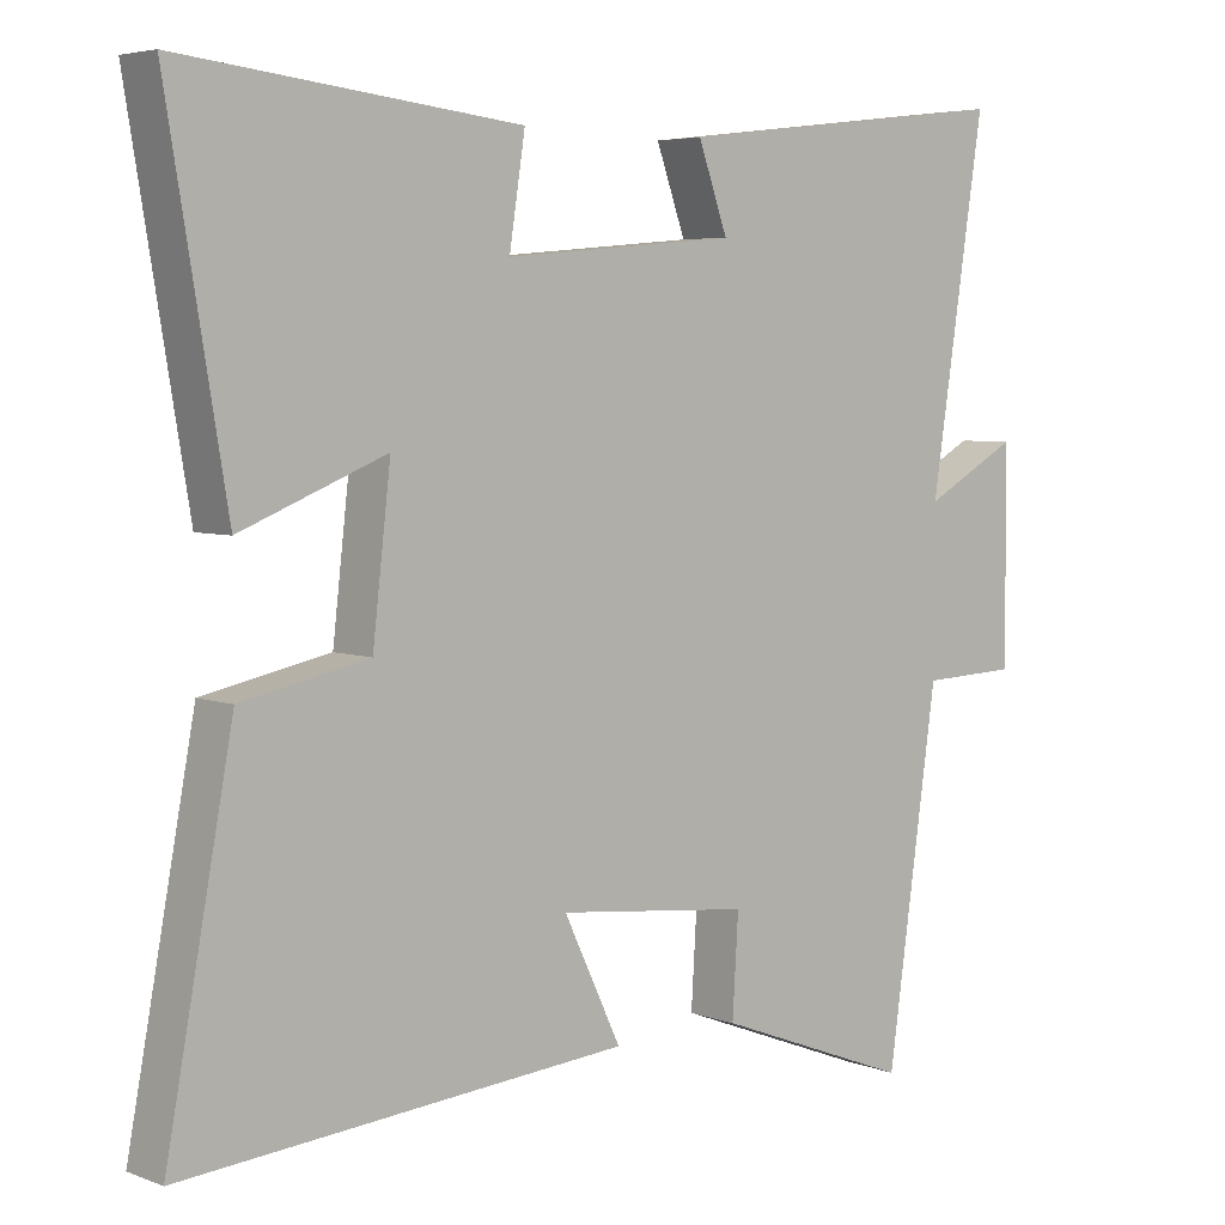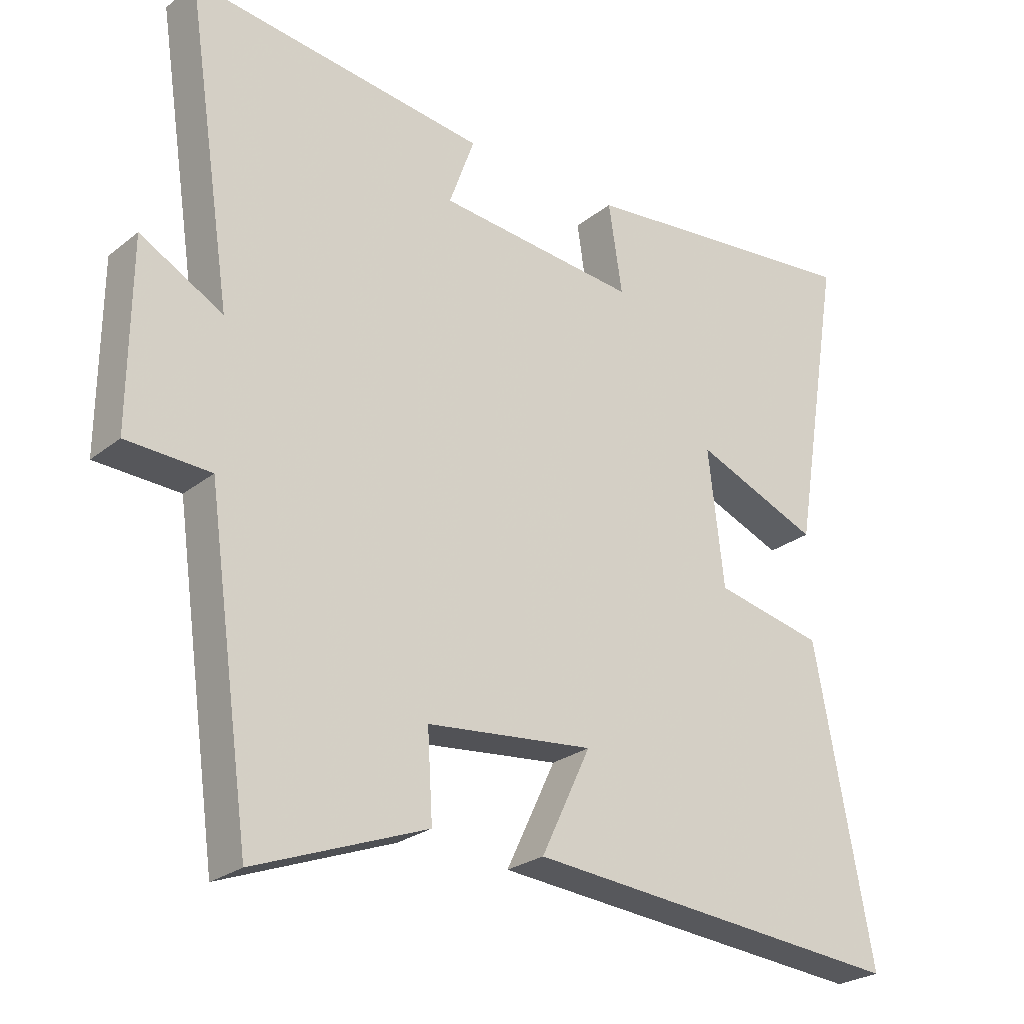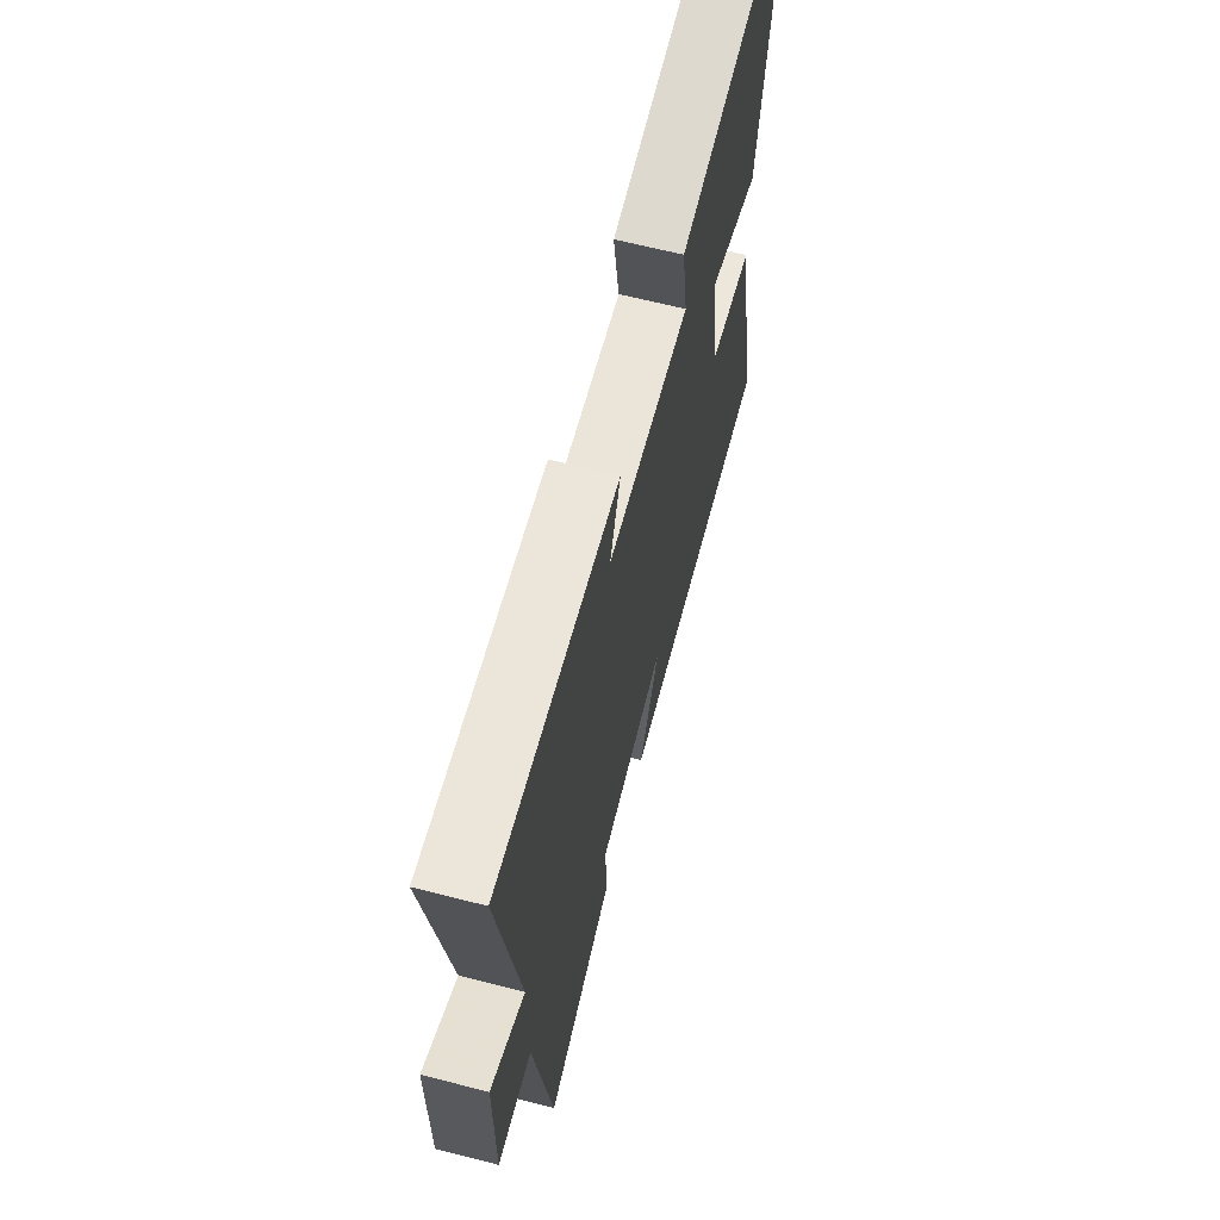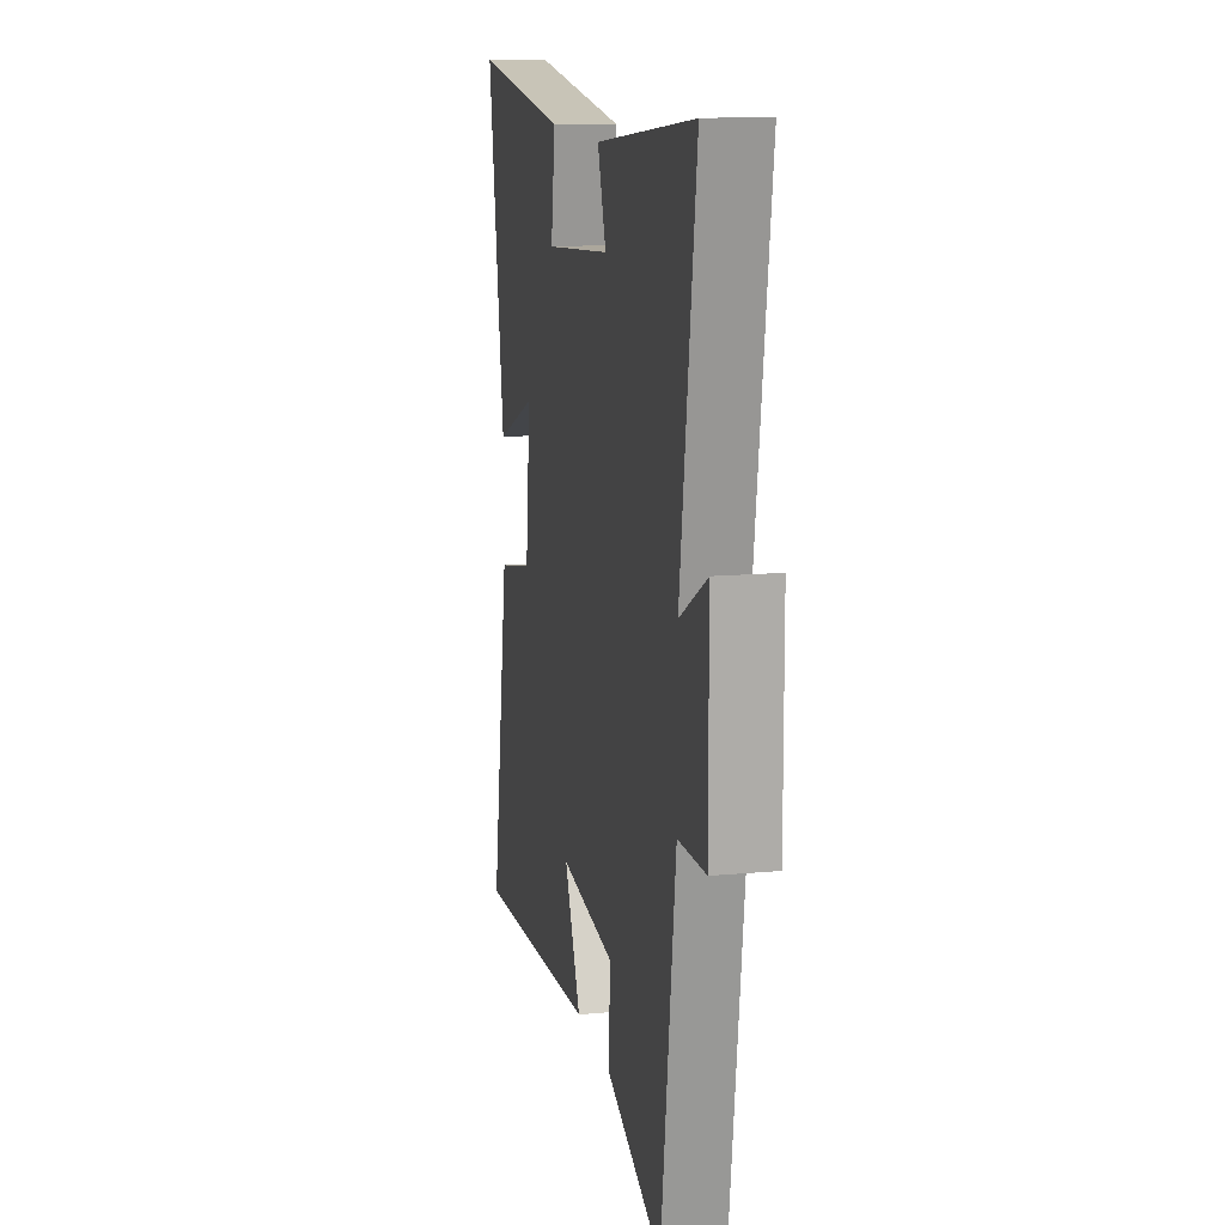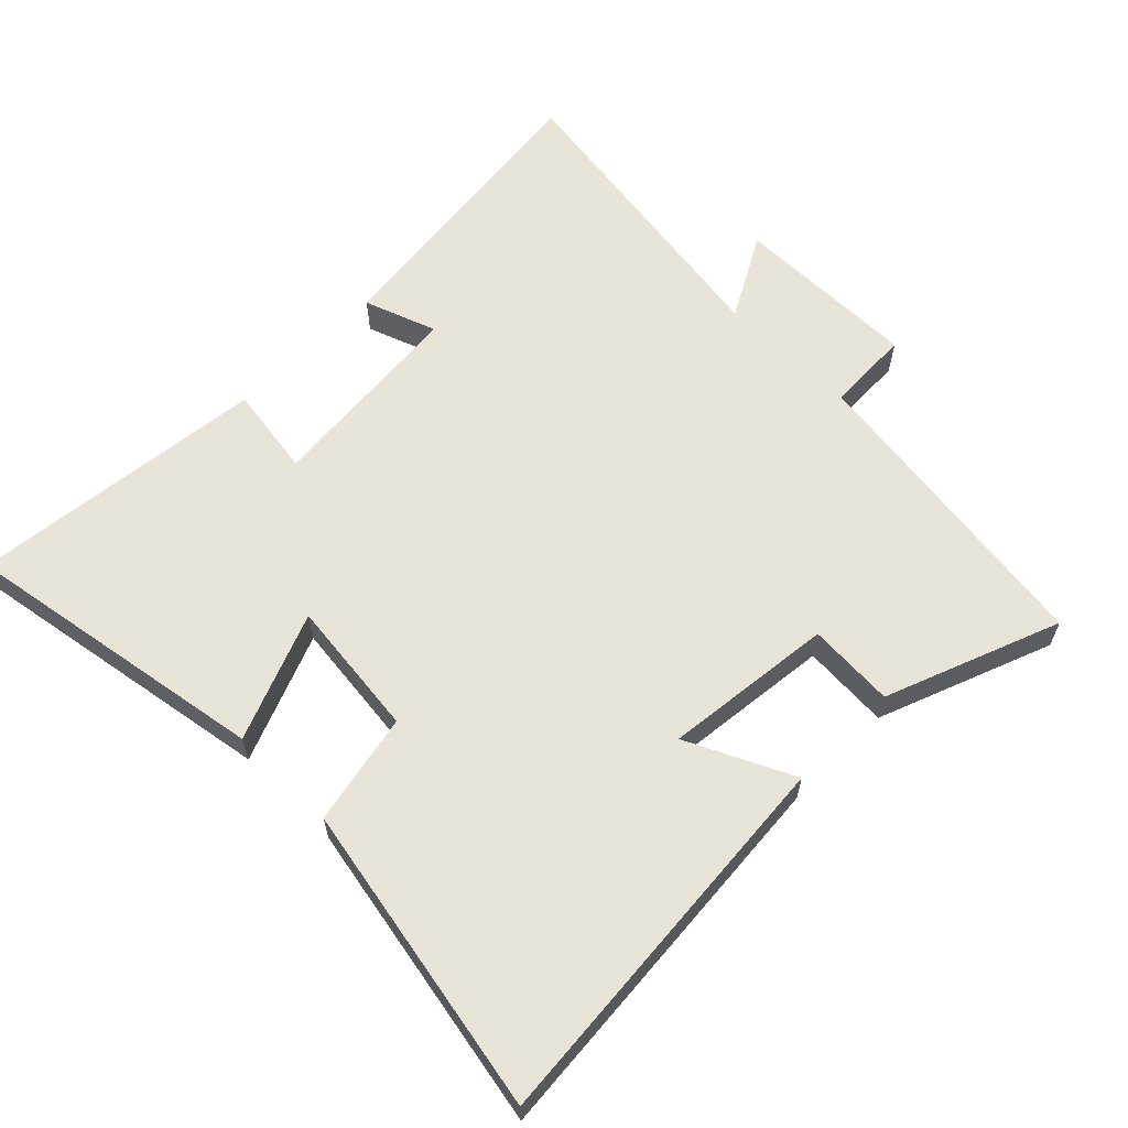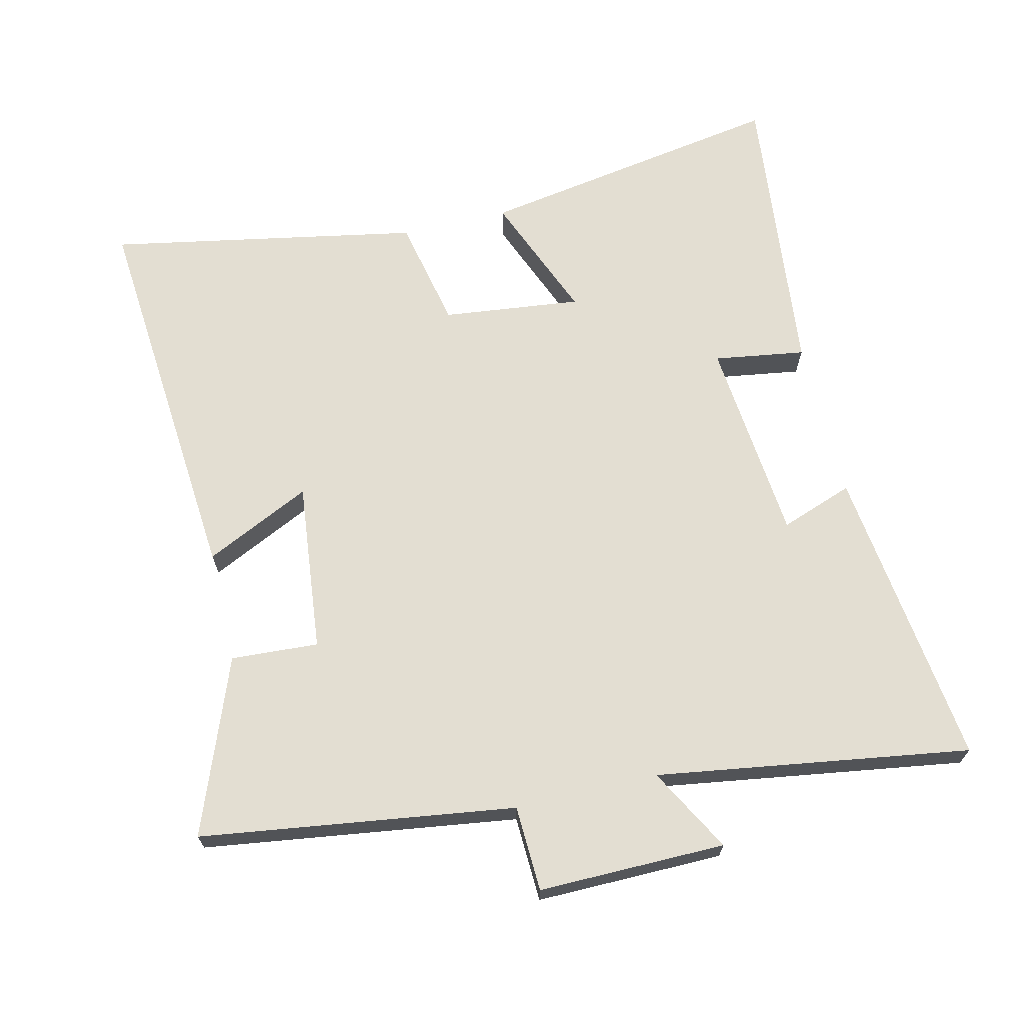
<metadata>
{"format":"obj","ext":"obj","renderer":"f3d","projection":"perspective","resolution":1024,"background":"white","views":[{"elev":5.0,"azim":139.3,"up":"+Z"},{"elev":-25.7,"azim":-38.9,"up":"+Z"},{"elev":65.3,"azim":-75.6,"up":"+Z"},{"elev":13.5,"azim":-101.5,"up":"+Z"},{"elev":61.4,"azim":134.8,"up":"+Y"},{"elev":67.5,"azim":-103.4,"up":"+Y"}]}
</metadata>
<code>
v 0.588 0.07 -0.548
v 0.001 0.07 -0.5
v 0.077 0.07 -0.341
v -0.179 0.07 -0.369
v -0.171 0.07 -0.5
v -0.433 0.07 -0.6
v -0.5 0.07 -0.13
v -0.628 0.07 -0.125
v -0.626 0.07 0.155
v -0.5 0.07 0.086
v -0.572 0.07 0.555
v -0.117 0.07 0.5
v -0.156 0.07 0.391
v 0.152 0.07 0.363
v 0.131 0.07 0.5
v 0.578 0.07 0.549
v 0.5 0.07 0.085
v 0.308 0.07 0.162
v 0.332 0.07 -0.046
v 0.5 0.07 -0.081
v 0.588 0 -0.548
v 0.001 0 -0.5
v 0.077 0 -0.341
v -0.179 0 -0.369
v -0.171 0 -0.5
v -0.433 0 -0.6
v -0.5 0 -0.13
v -0.628 0 -0.125
v -0.626 0 0.155
v -0.5 0 0.086
v -0.572 0 0.555
v -0.117 0 0.5
v -0.156 0 0.391
v 0.152 0 0.363
v 0.131 0 0.5
v 0.578 0 0.549
v 0.5 0 0.085
v 0.308 0 0.162
v 0.332 0 -0.046
v 0.5 0 -0.081
f 1 2 3
f 20 1 3
f 19 20 3
f 18 19 3 4
f 16 17 18
f 15 16 18
f 14 15 18
f 13 14 18 4
f 10 11 12 13
f 10 13 4
f 7 8 9 10
f 6 7 10
f 5 6 10
f 4 5 10
f 23 22 21
f 23 21 40
f 23 40 39
f 24 23 39 38
f 38 37 36
f 38 36 35
f 38 35 34
f 24 38 34 33
f 33 32 31 30
f 24 33 30
f 30 29 28 27
f 30 27 26
f 30 26 25
f 30 25 24
f 1 21 22 2
f 2 22 23 3
f 3 23 24 4
f 4 24 25 5
f 5 25 26 6
f 6 26 27 7
f 7 27 28 8
f 8 28 29 9
f 9 29 30 10
f 10 30 31 11
f 11 31 32 12
f 12 32 33 13
f 13 33 34 14
f 14 34 35 15
f 15 35 36 16
f 16 36 37 17
f 17 37 38 18
f 18 38 39 19
f 19 39 40 20
f 20 40 21 1

</code>
